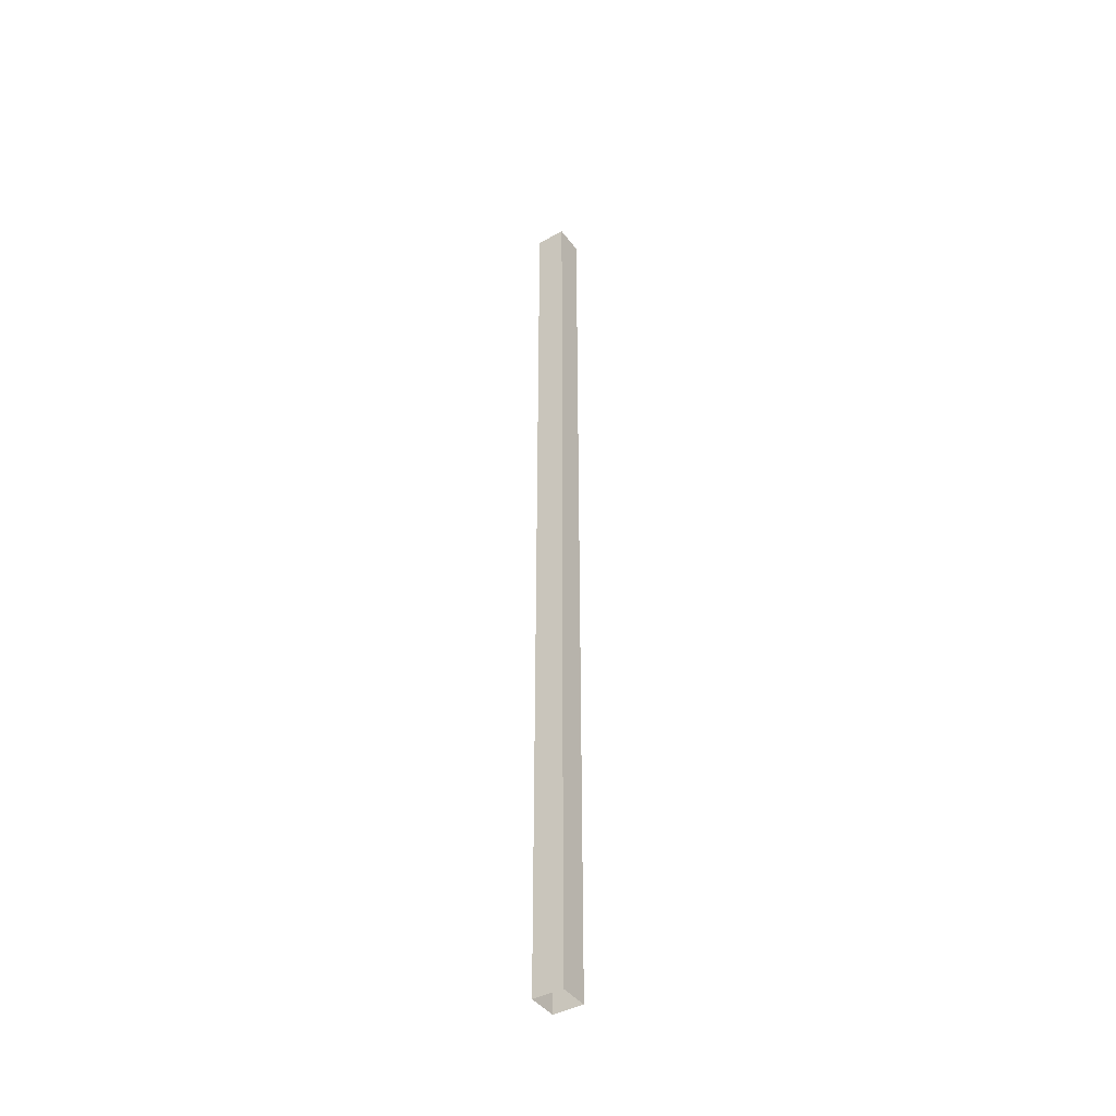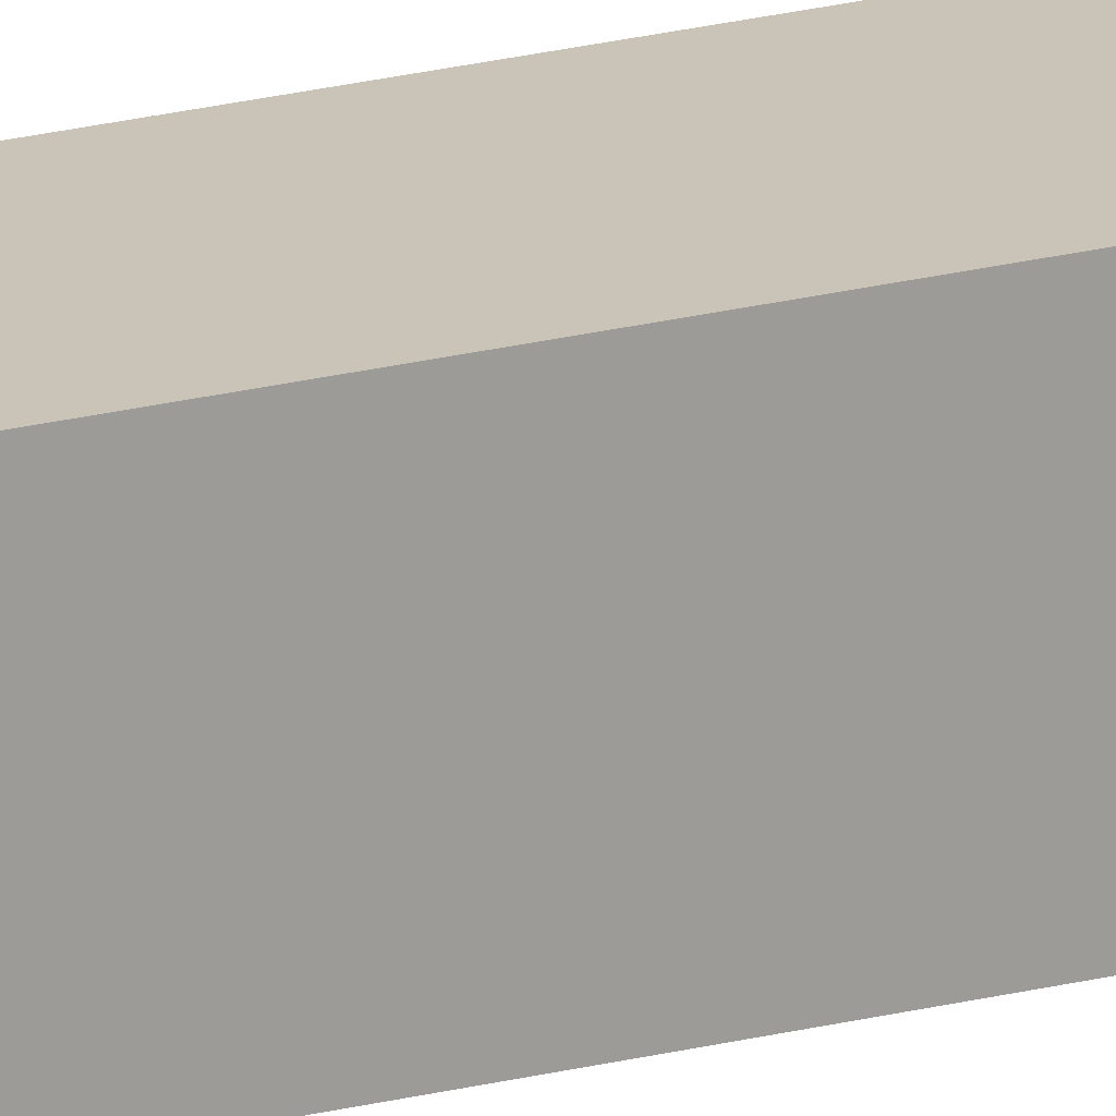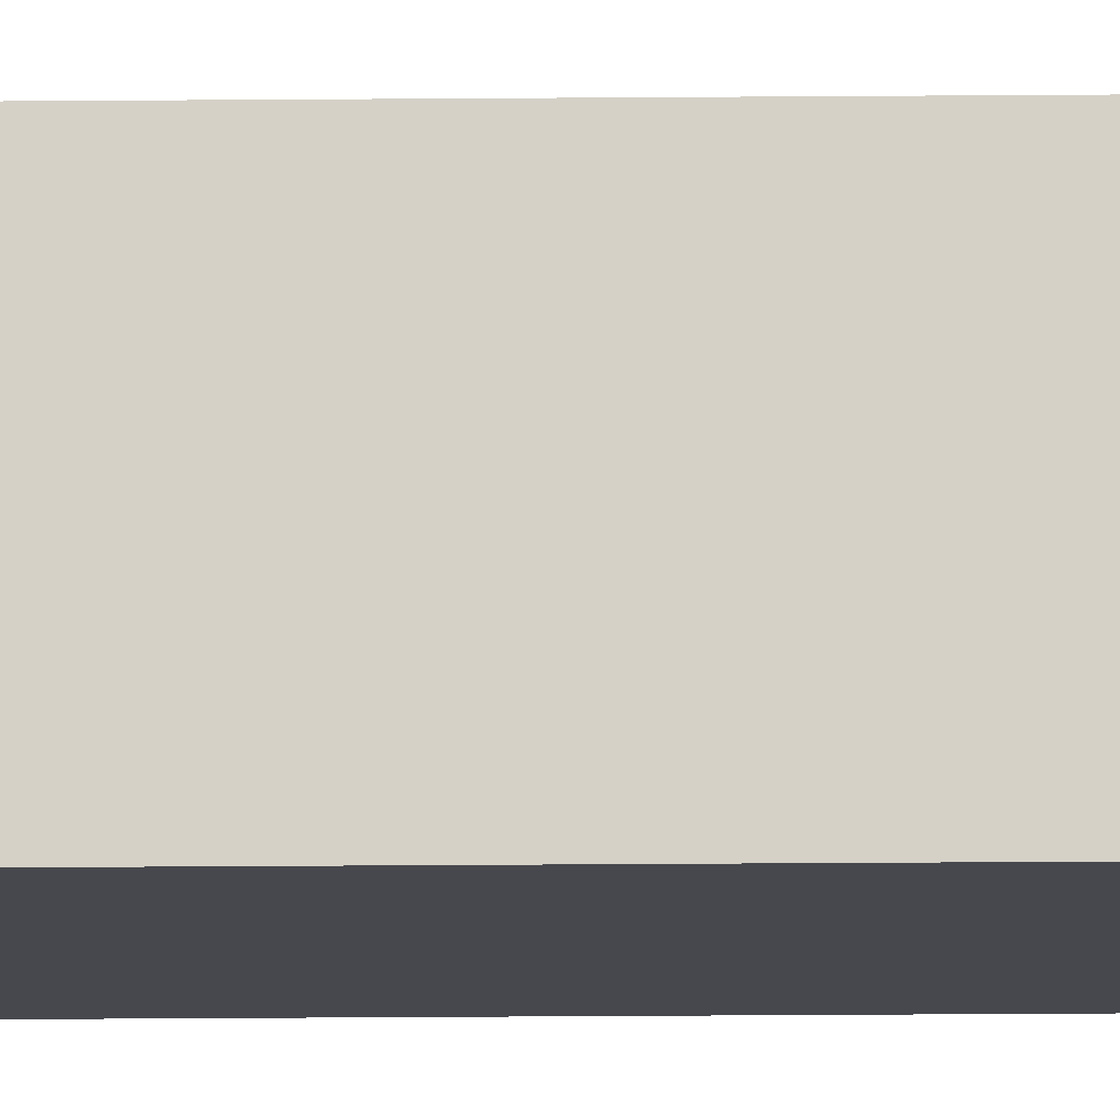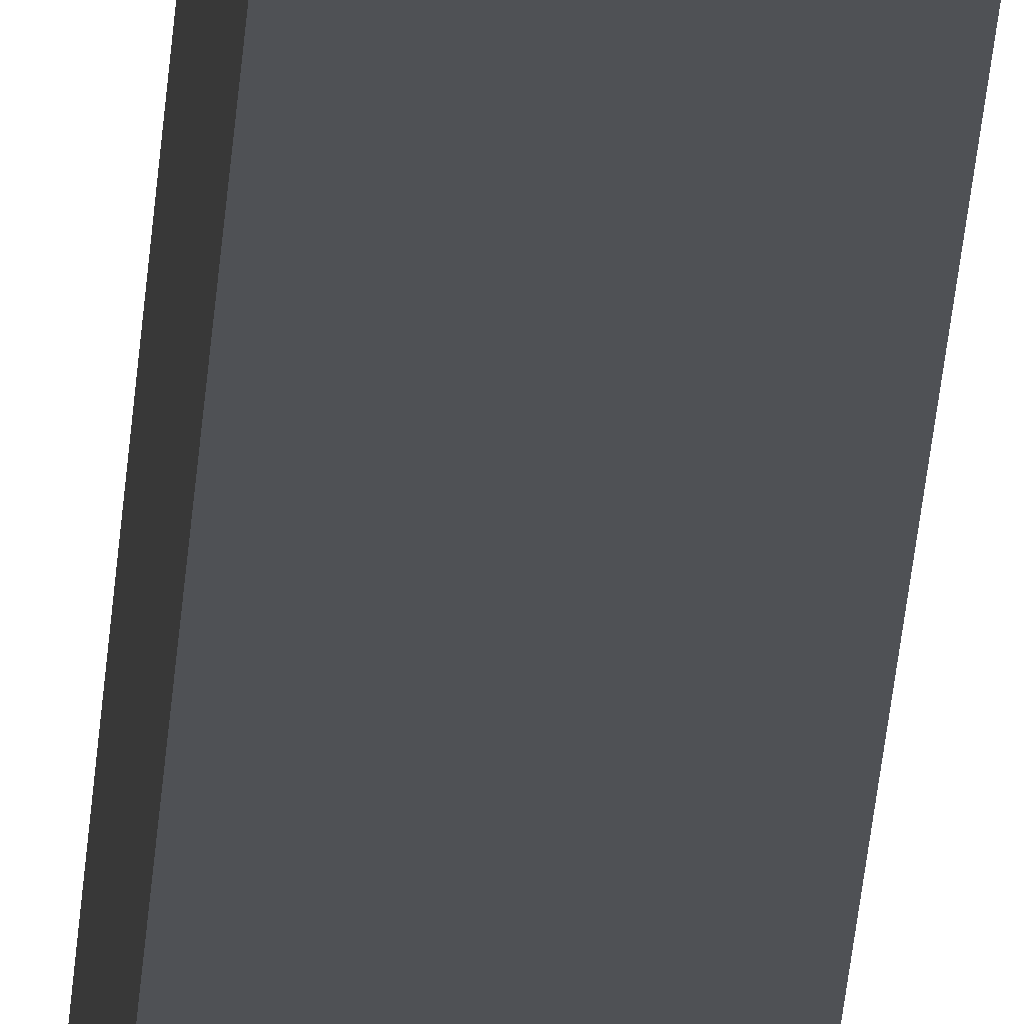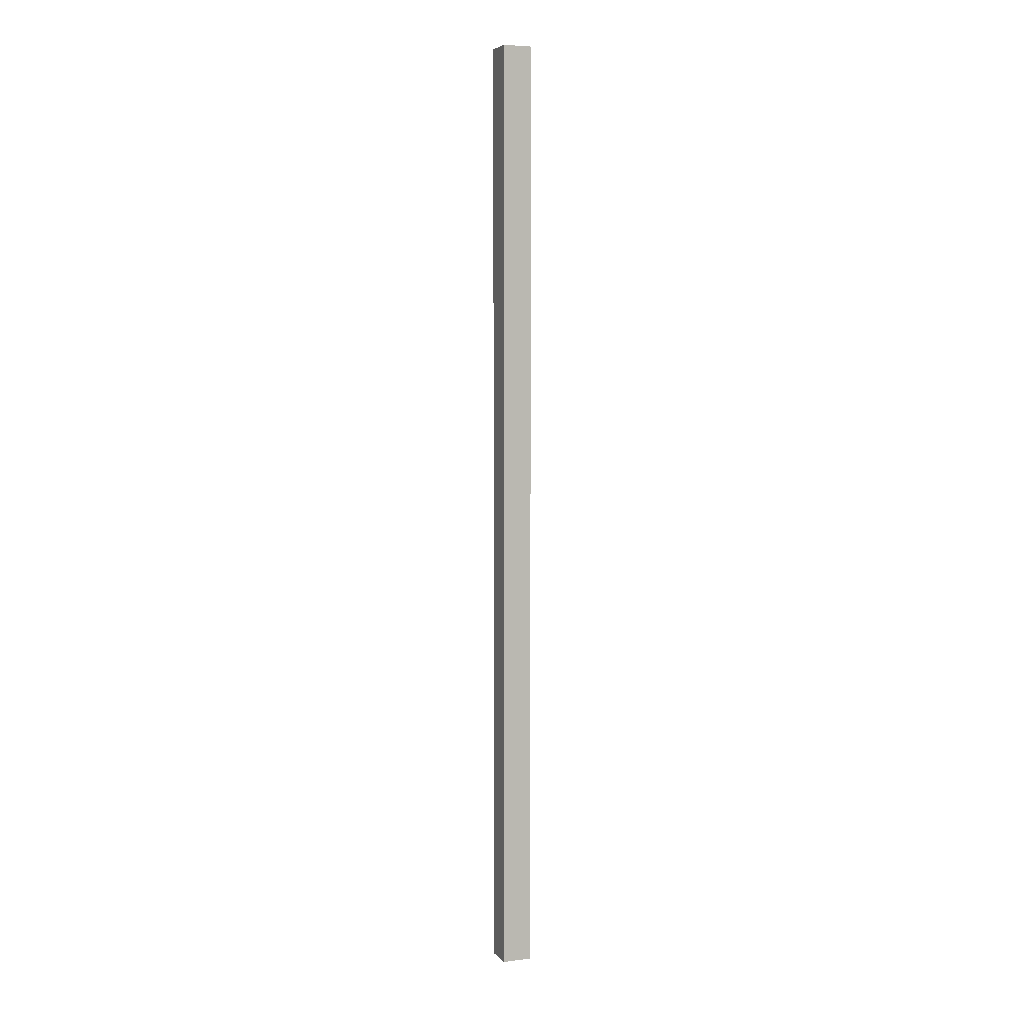
<metadata>
{"format":"obj","ext":"obj","renderer":"f3d","projection":"perspective","resolution":1024,"background":"white","views":[{"elev":-42.4,"azim":33.5,"up":"+Y"},{"elev":19.9,"azim":63.8,"up":"+Z"},{"elev":-11.7,"azim":-88.4,"up":"+Z"},{"elev":-19.6,"azim":177.5,"up":"+Z"},{"elev":4.9,"azim":-21.1,"up":"+Y"}]}
</metadata>
<code>
o 平面
v -50 -1600 50
v -50 -1600 -50
v -50 1600 50
v -50 1600 -50
v -50 -1600 -50
v 50 -1600 -50
v -50 1600 -50
v 50 1600 -50
v -50 -1600 50
v 50 -1600 50
v -50 1600 50
v 50 1600 50
v 50 -1600 50
v 50 -1600 -50
v 50 1600 50
v 50 1600 -50
f 2 3 1
f 6 7 5
f 11 10 9
f 15 14 13
f 2 4 3
f 6 8 7
f 11 12 10
f 15 16 14

</code>
